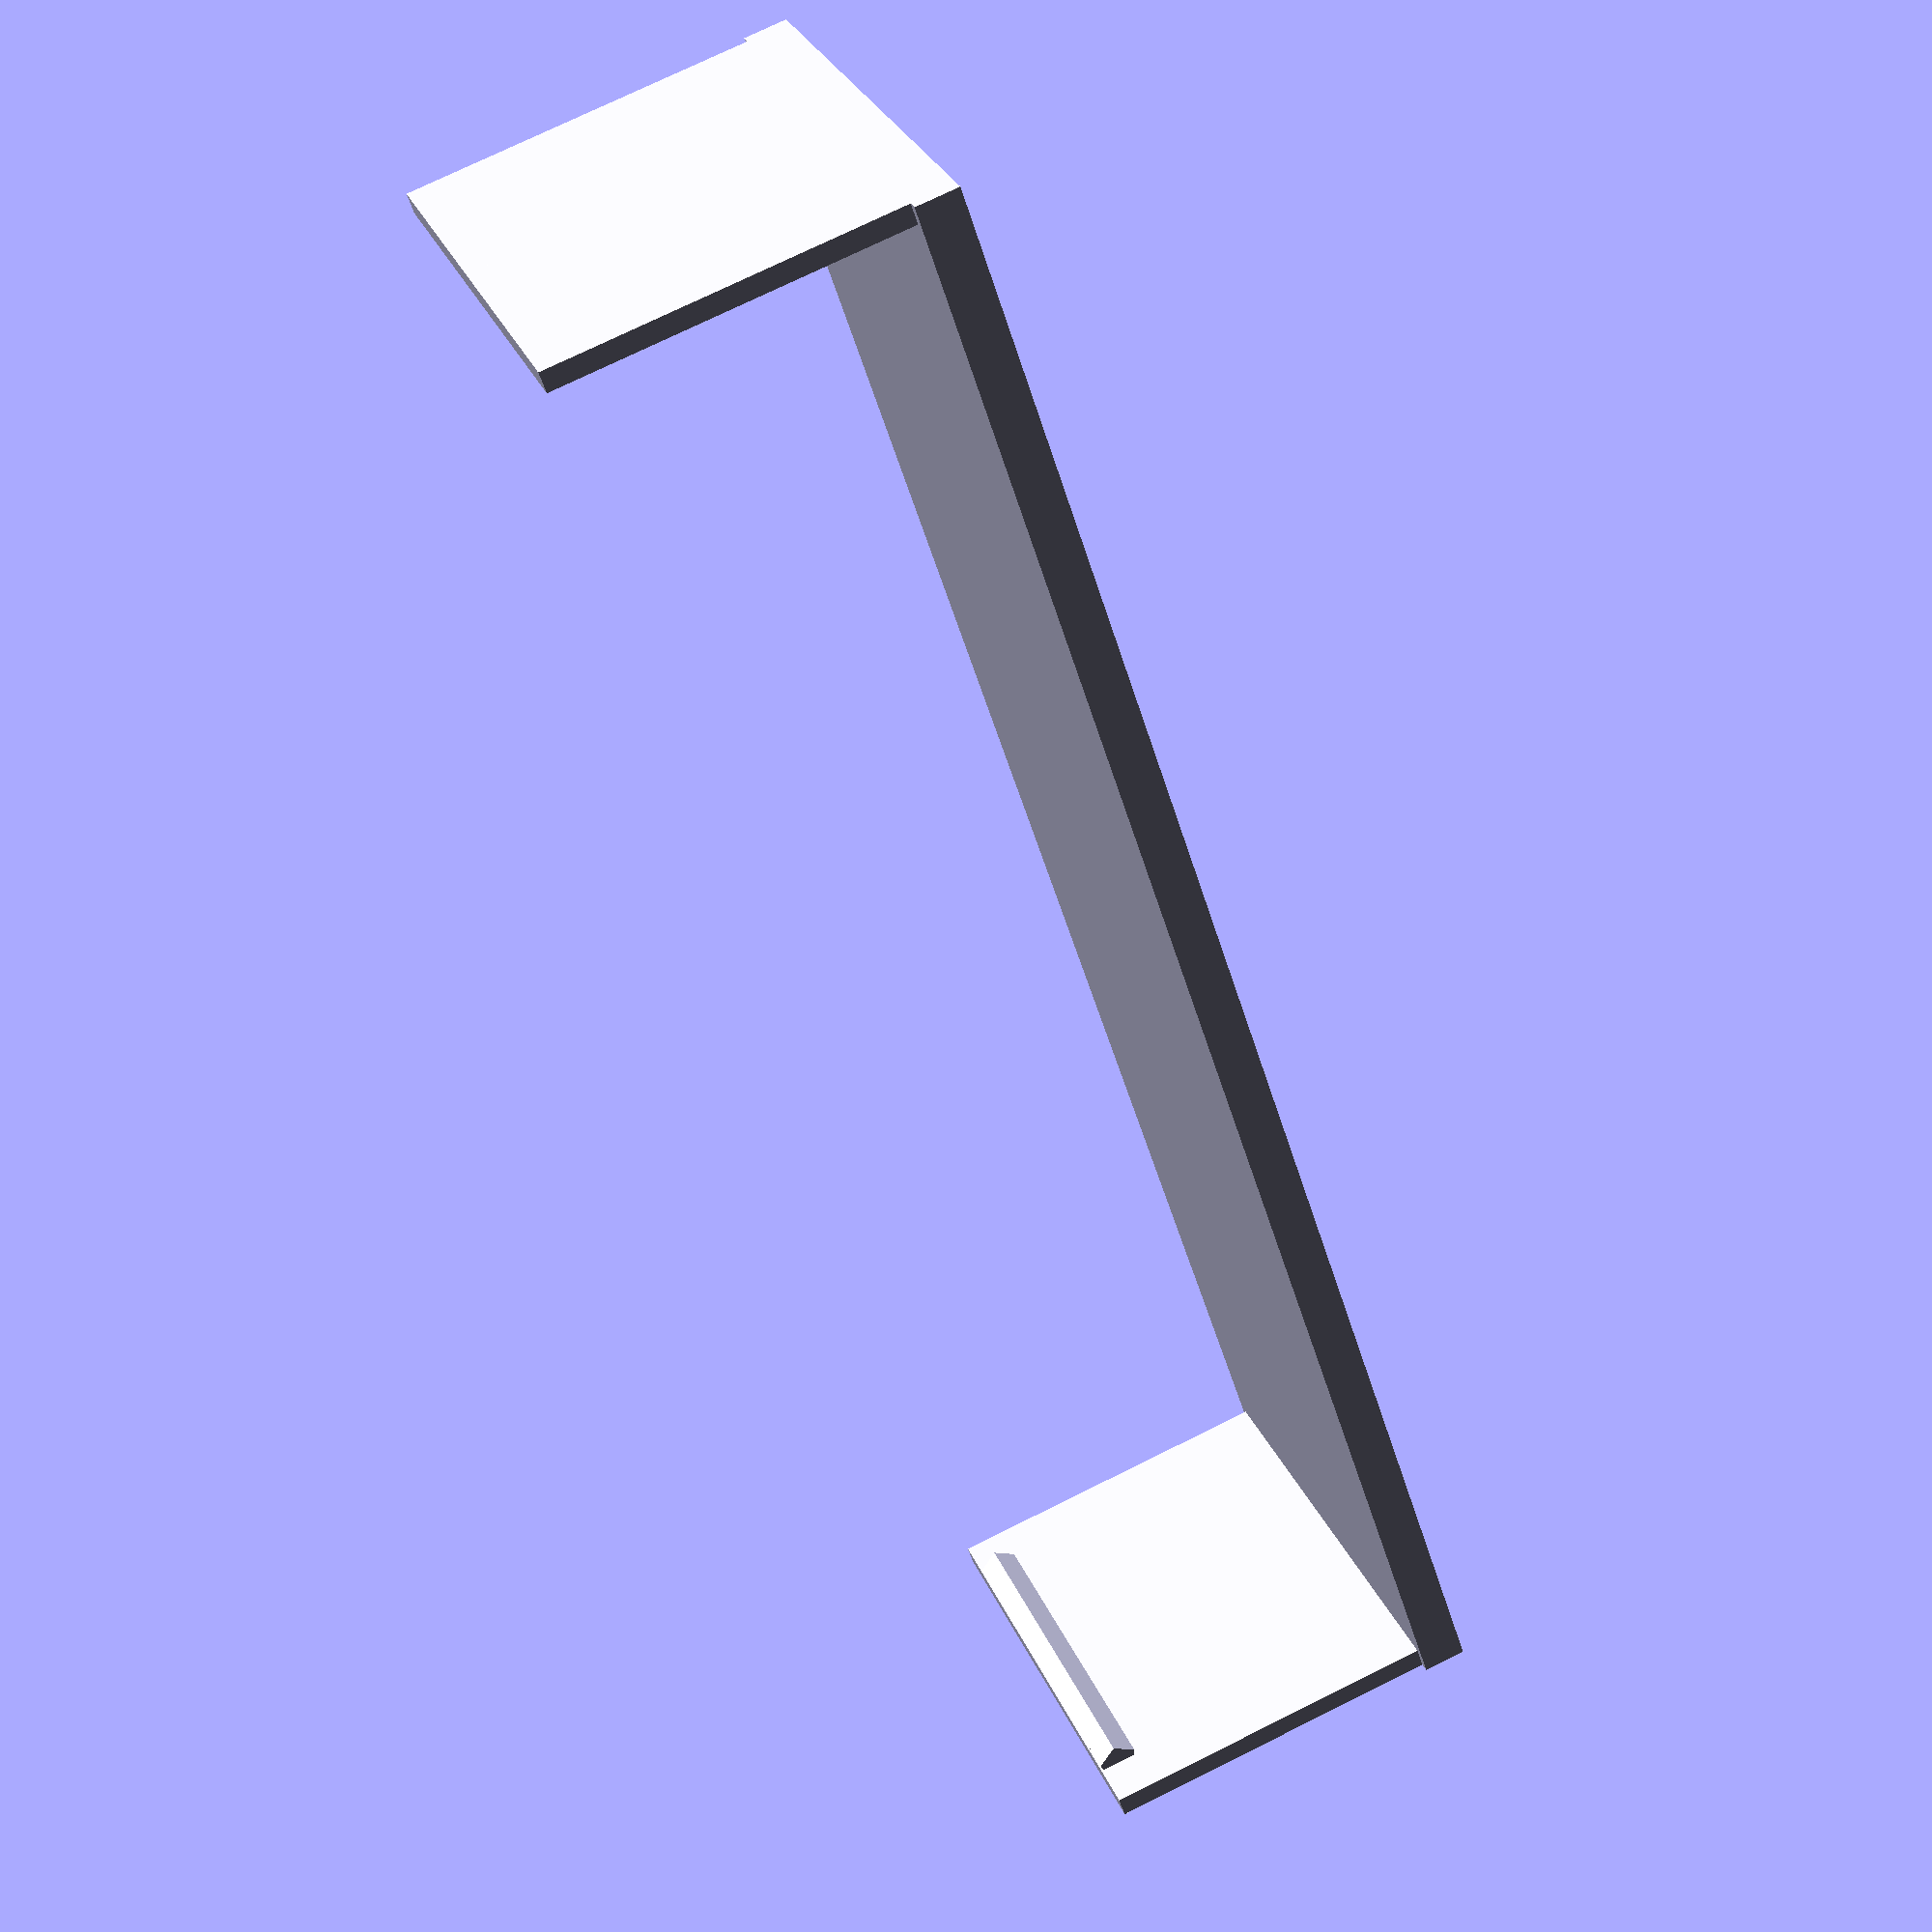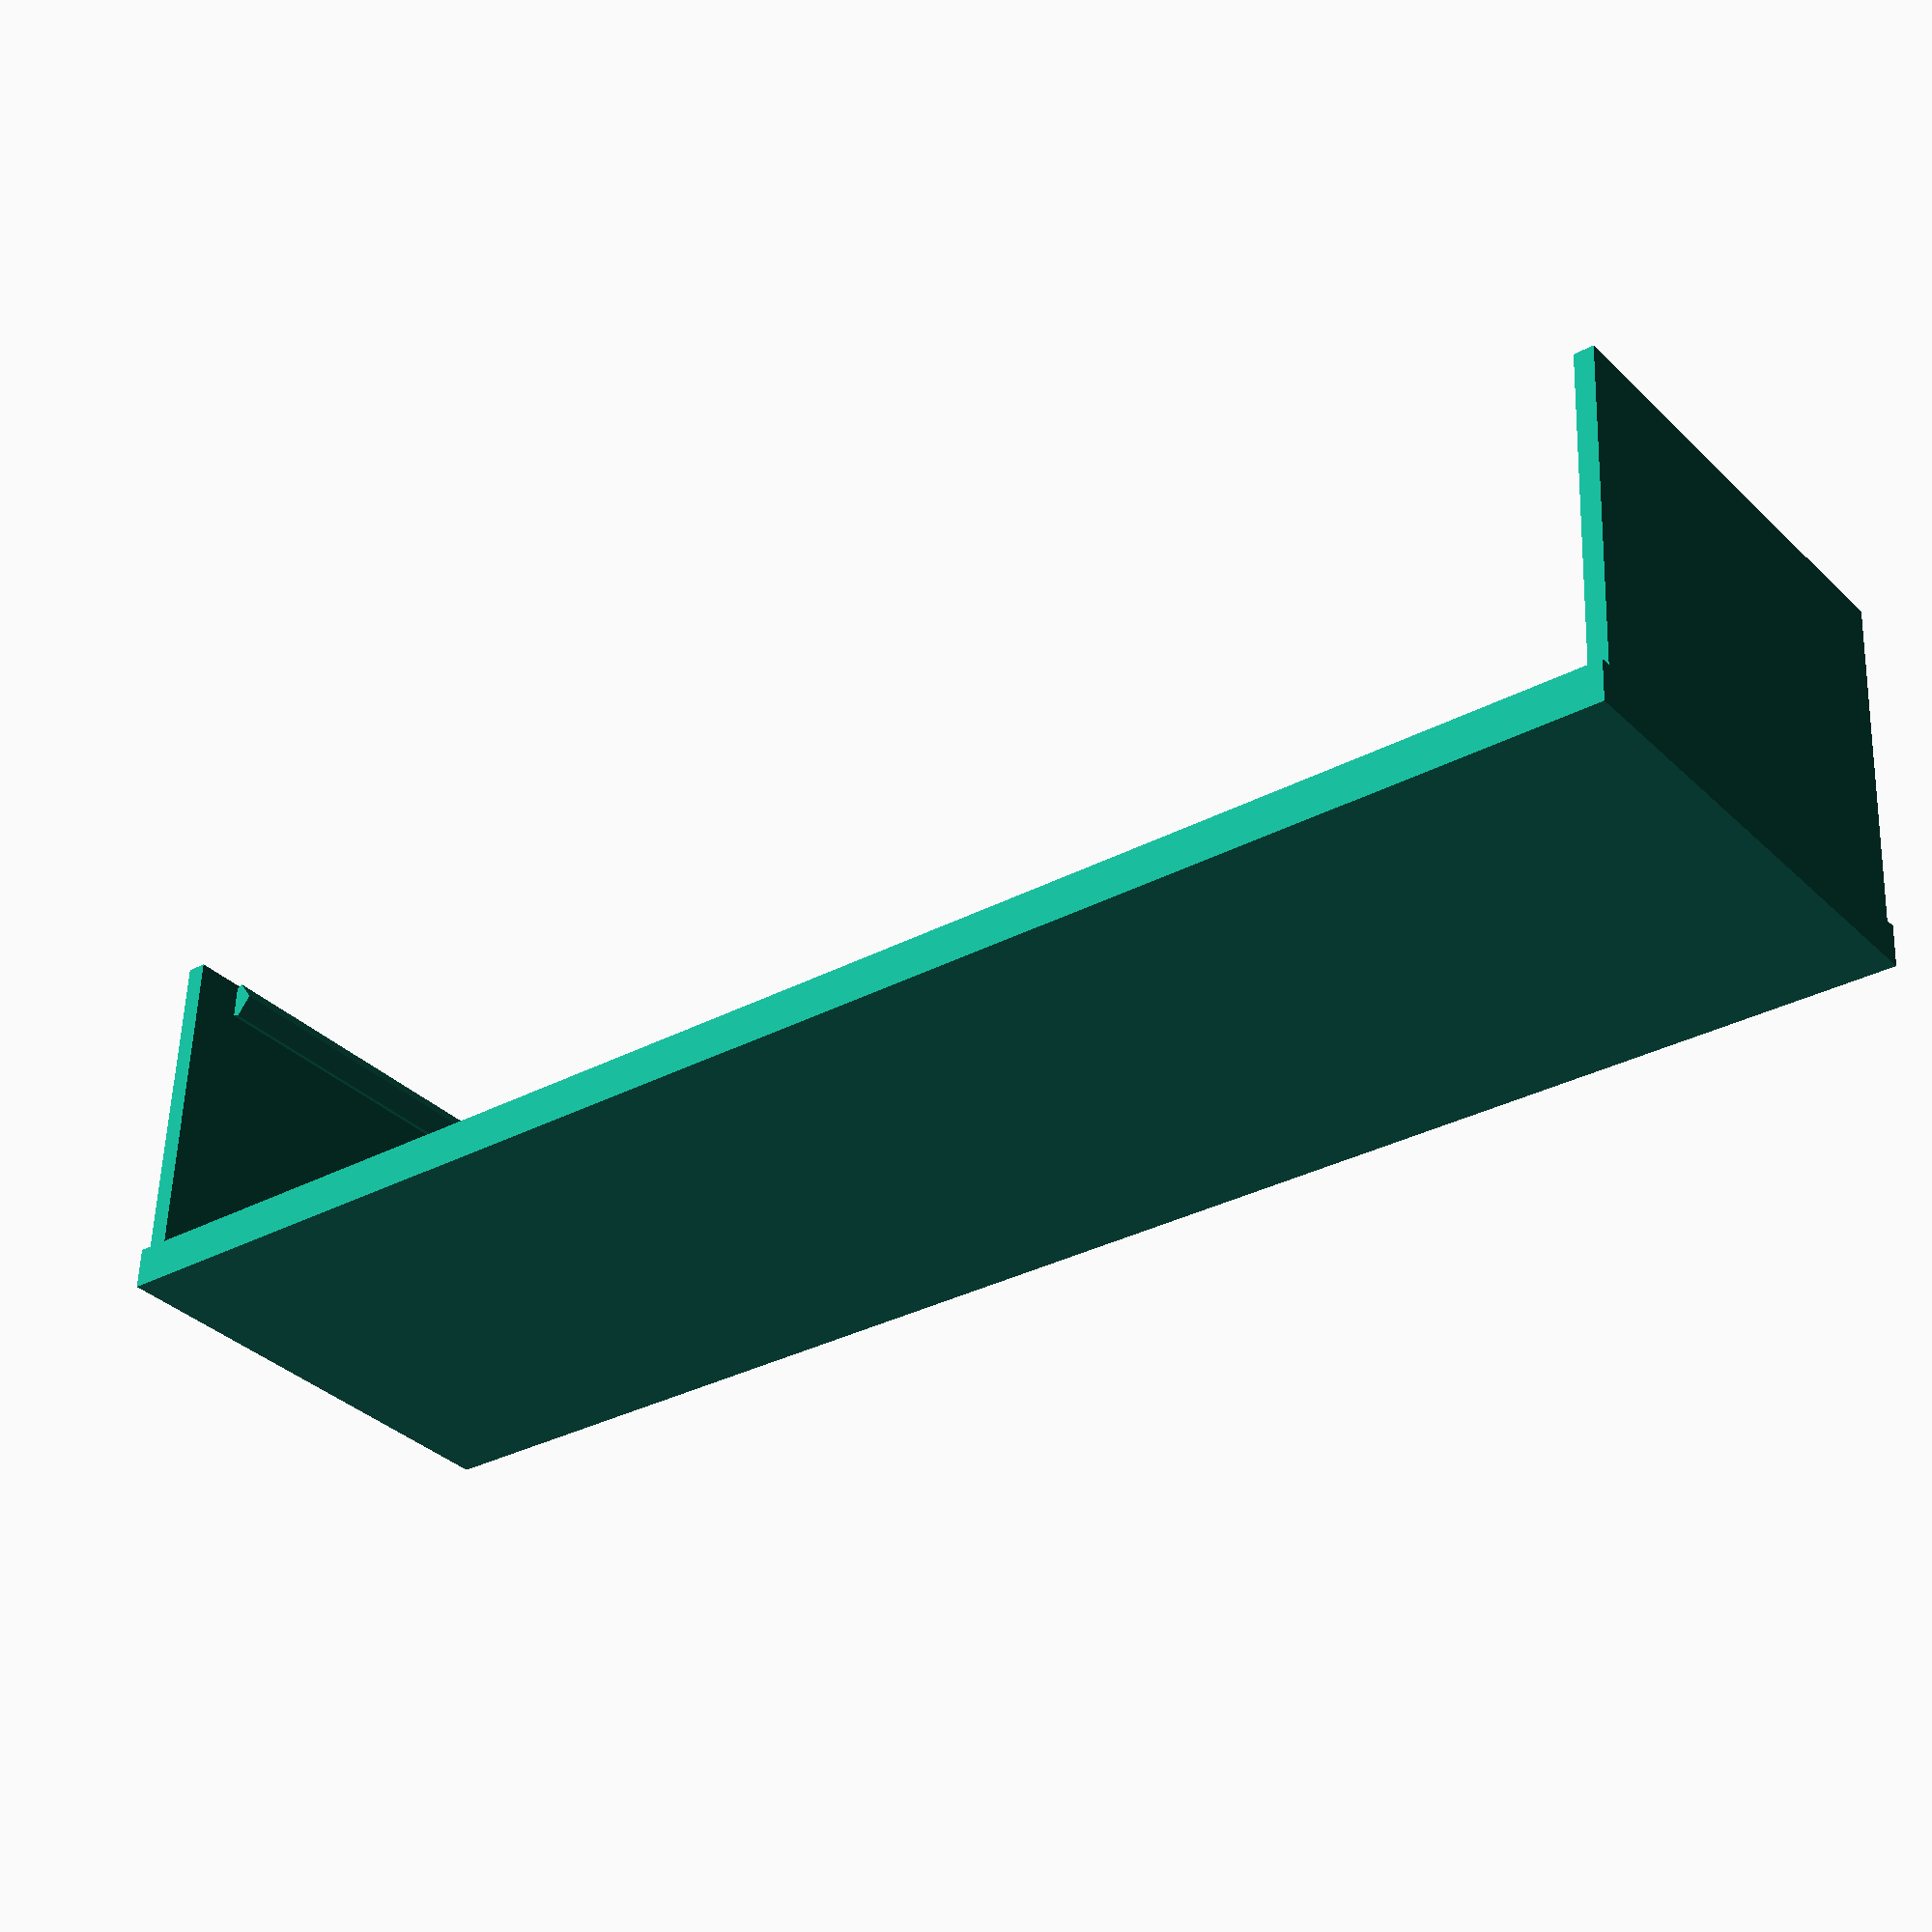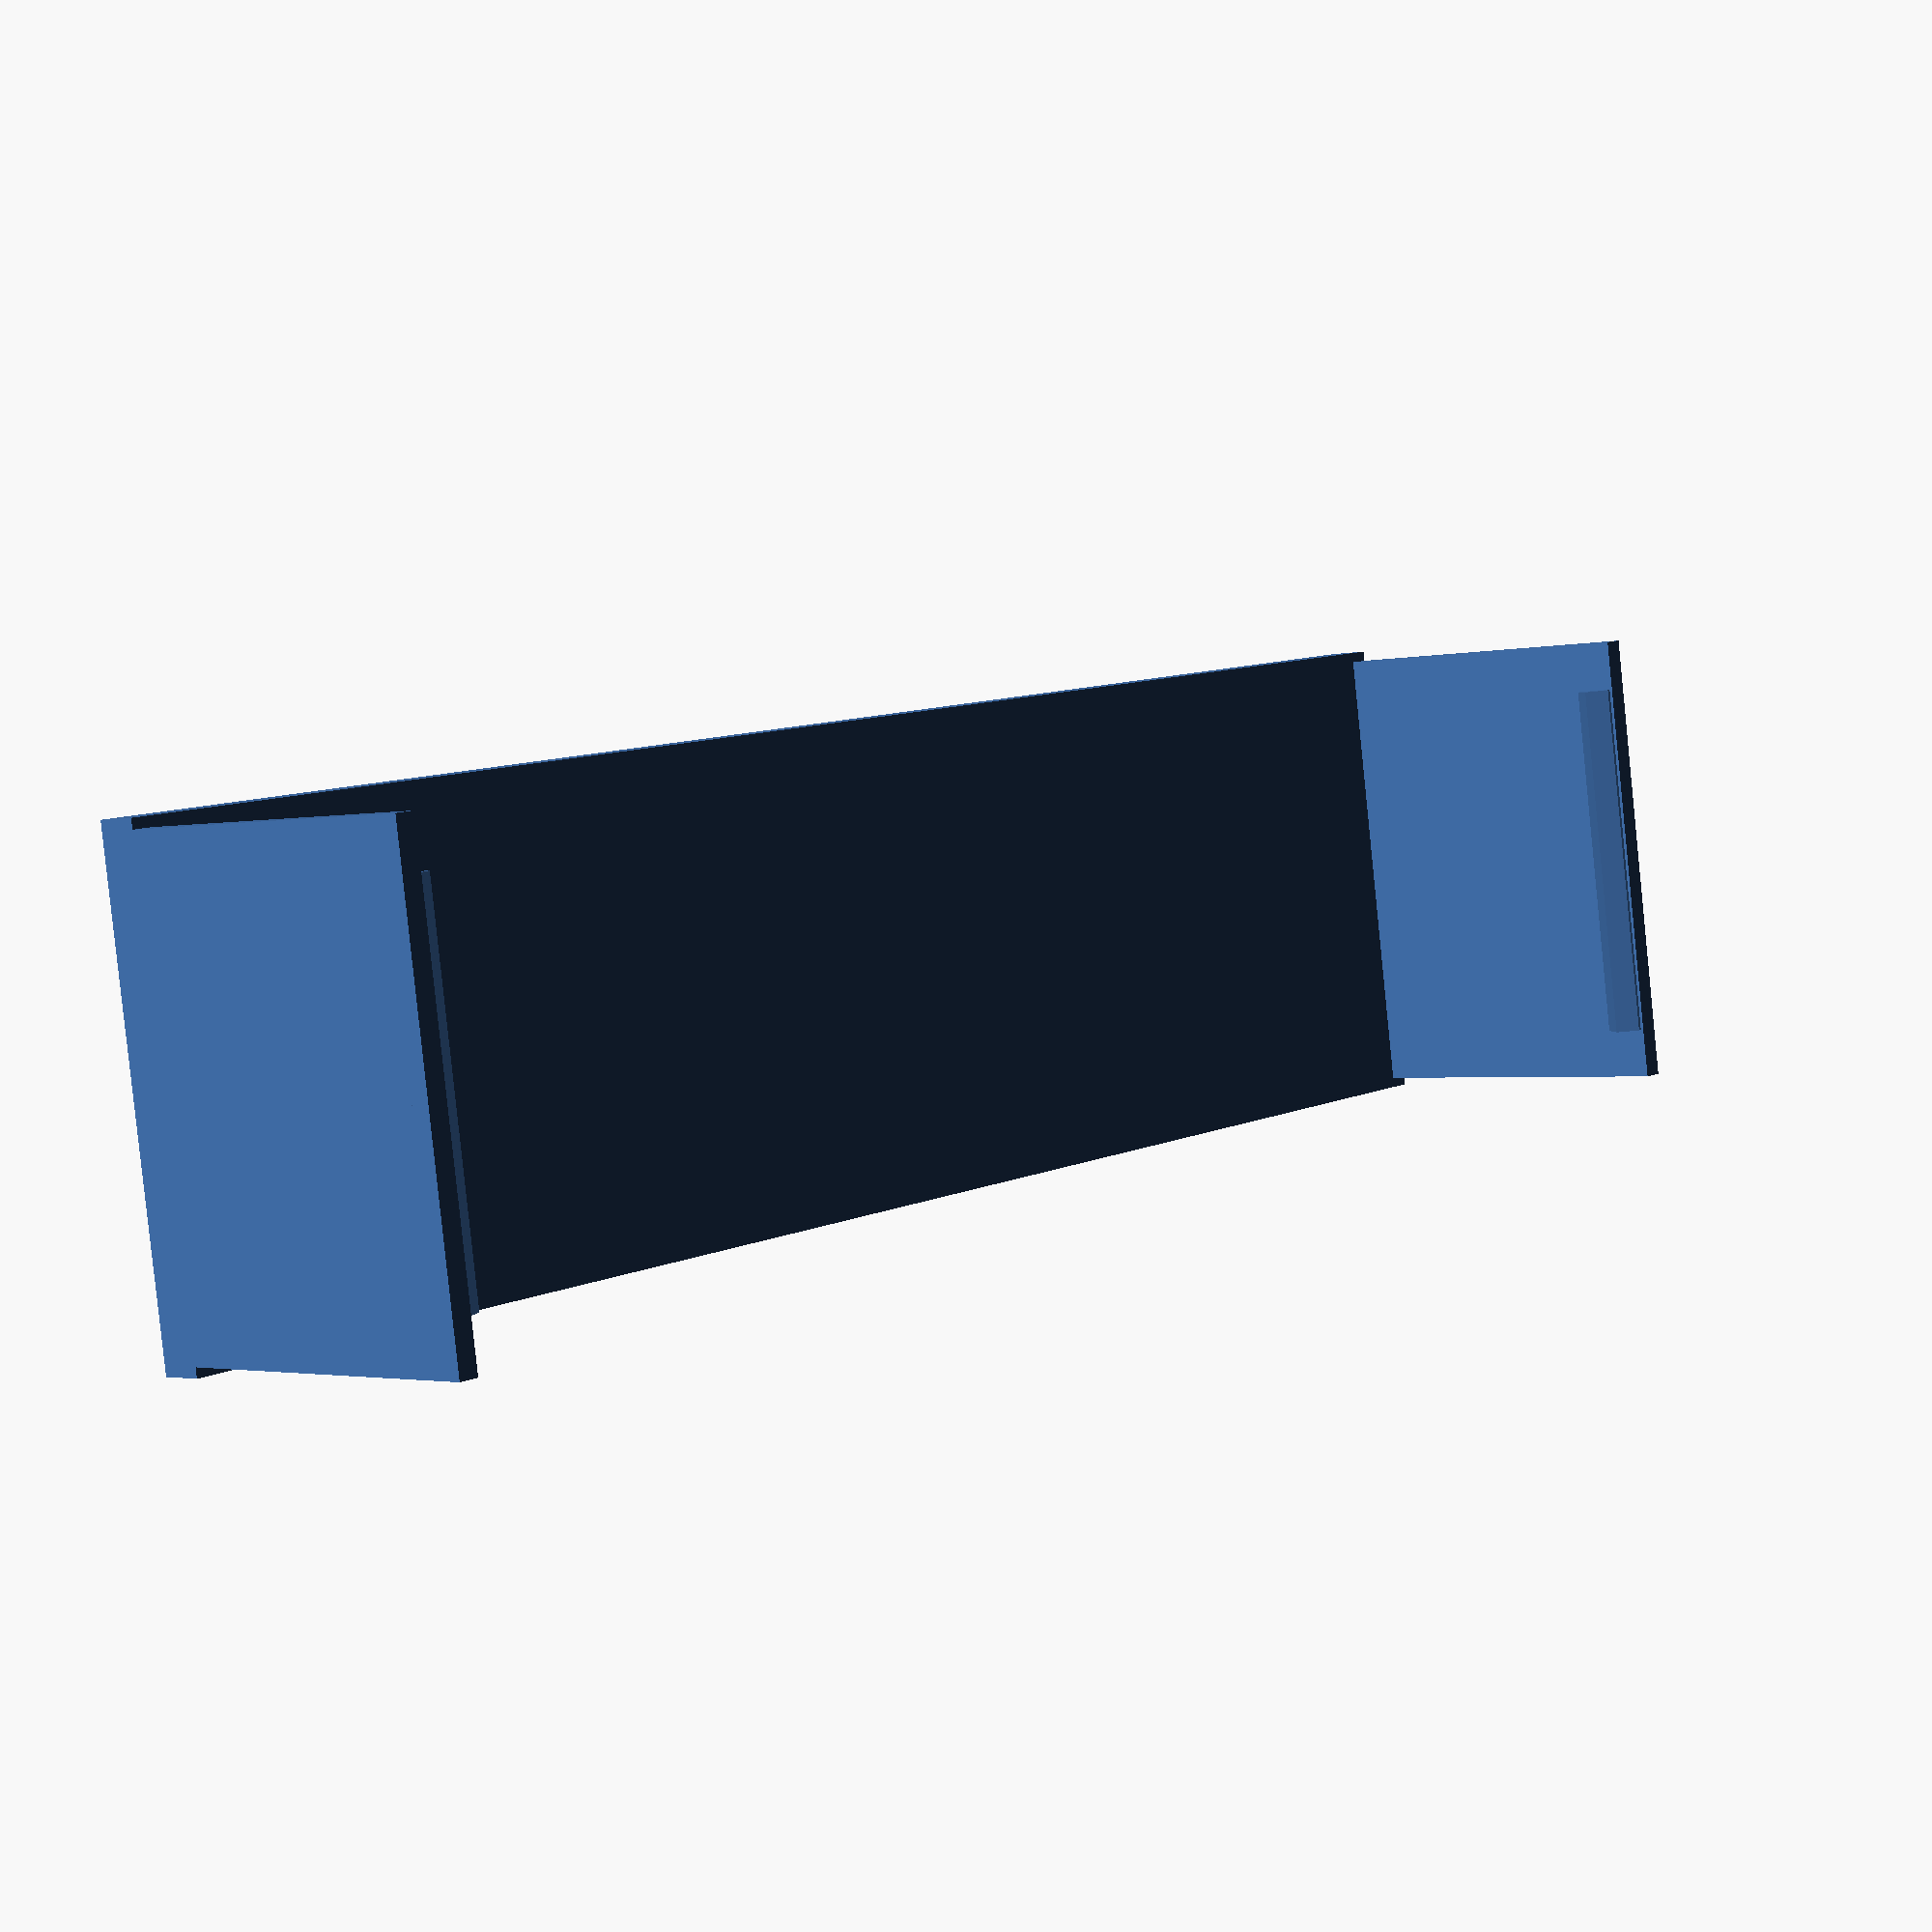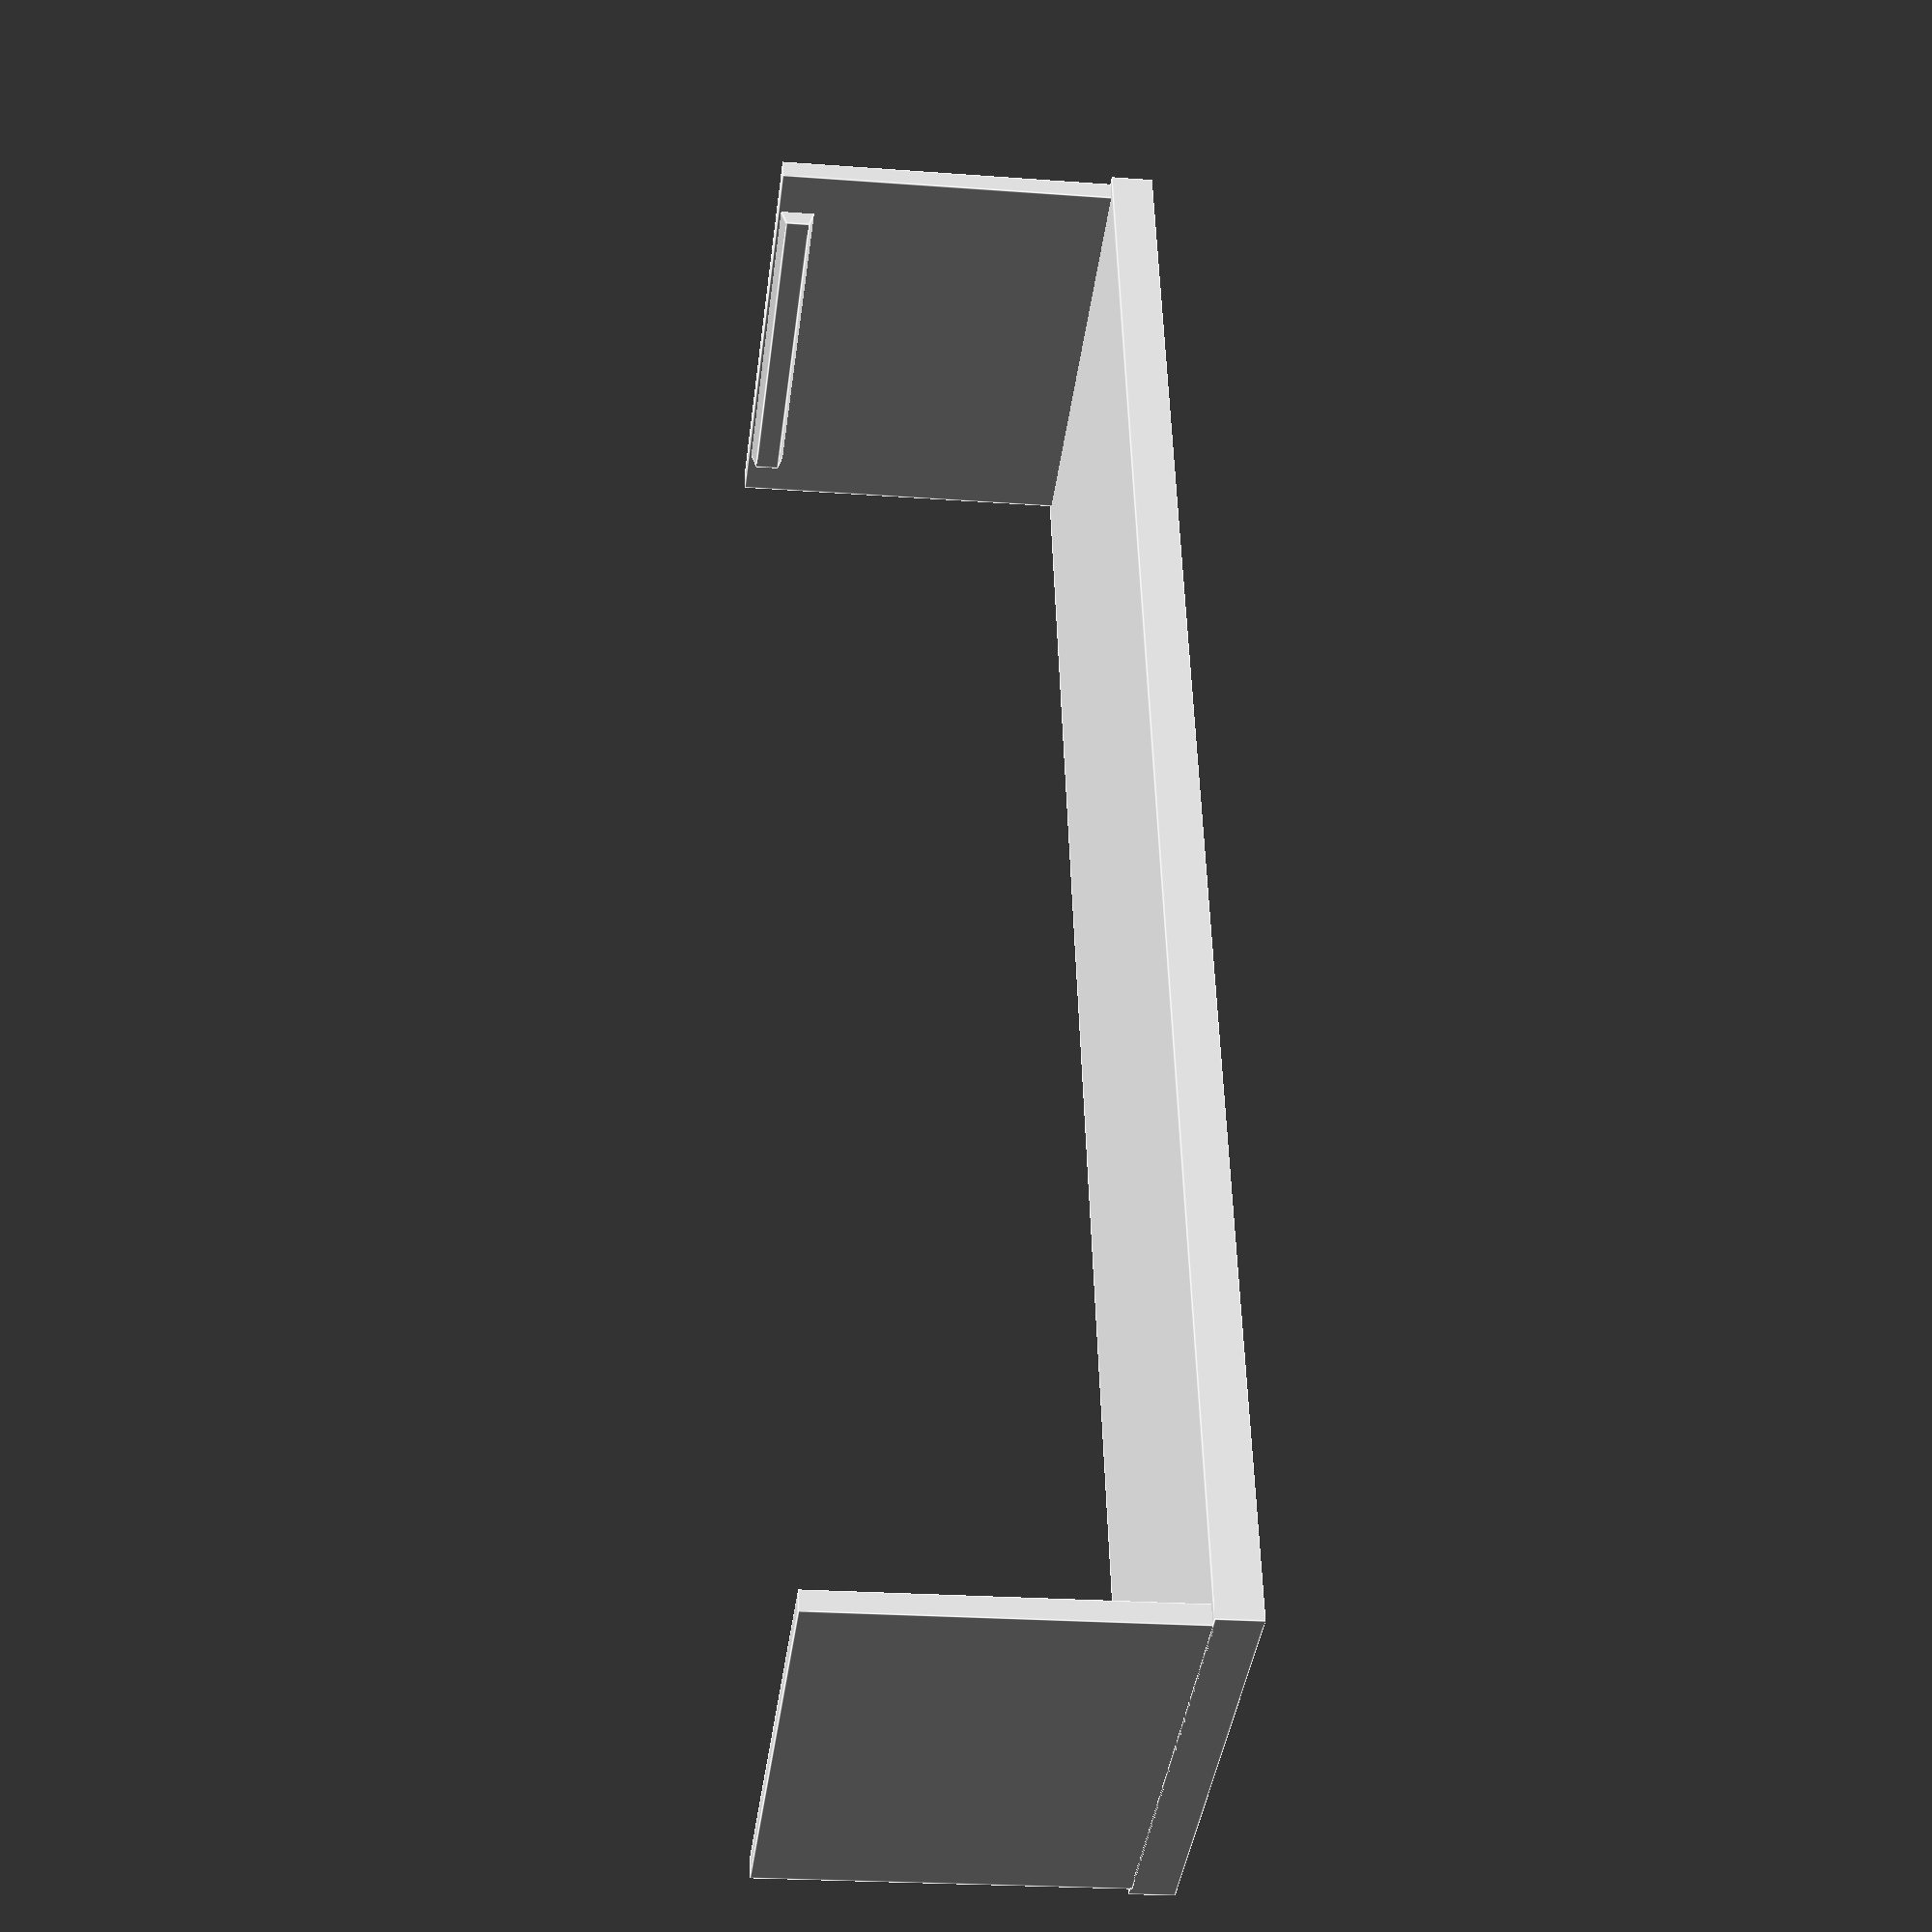
<openscad>

// Startpoint Fensteralarm top:

le=85;
br=26;

union(){

     translate ([-le,-br/2+1,-2])cube([le, br-2,2.1]);

     translate([0-1,-br/2+1.5,0])cube([1,br-3,17]);
     translate([0-le,-br/2+1.5,0])cube([1,br-3,17]);

    translate([0-1,0,16])rotate([90,0,0])cylinder(br-8, 1, 1, center=true);
    translate([0-le+1,0,16])rotate([90,0,0])cylinder(br-8, 1, 1, center=true);

 }

</openscad>
<views>
elev=286.3 azim=227.8 roll=63.6 proj=p view=wireframe
elev=303.0 azim=218.0 roll=181.9 proj=p view=wireframe
elev=181.7 azim=351.3 roll=227.3 proj=p view=solid
elev=23.7 azim=255.6 roll=82.9 proj=p view=edges
</views>
